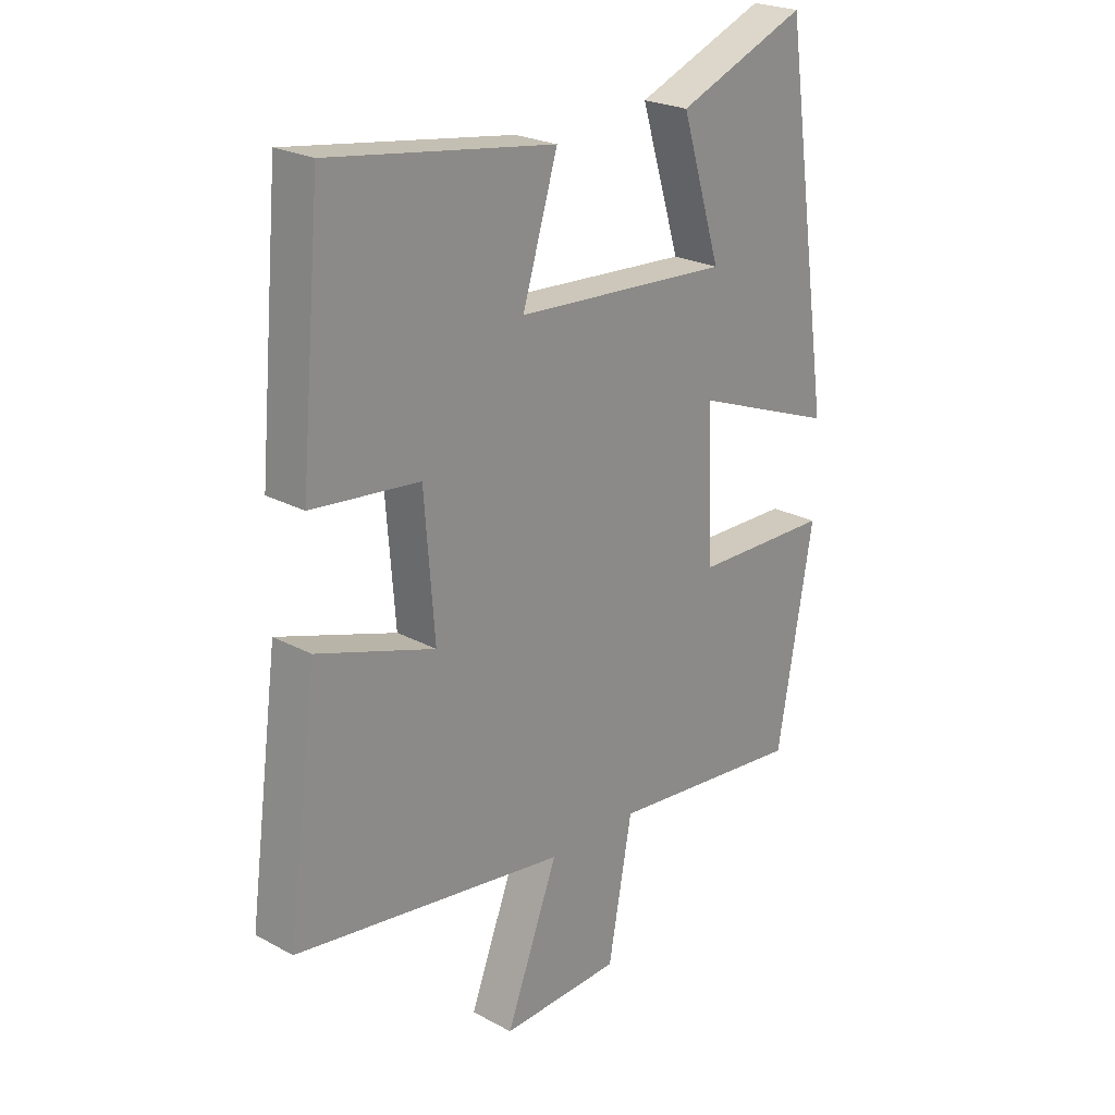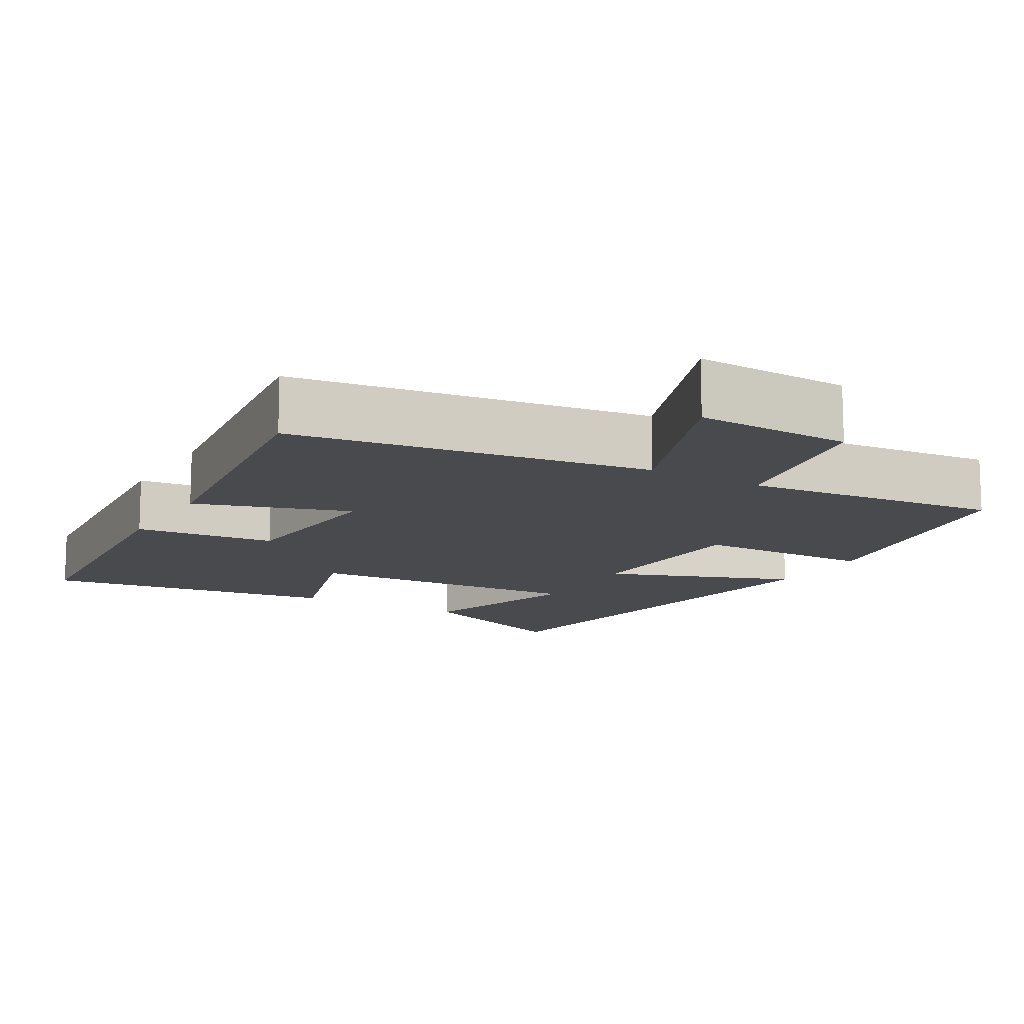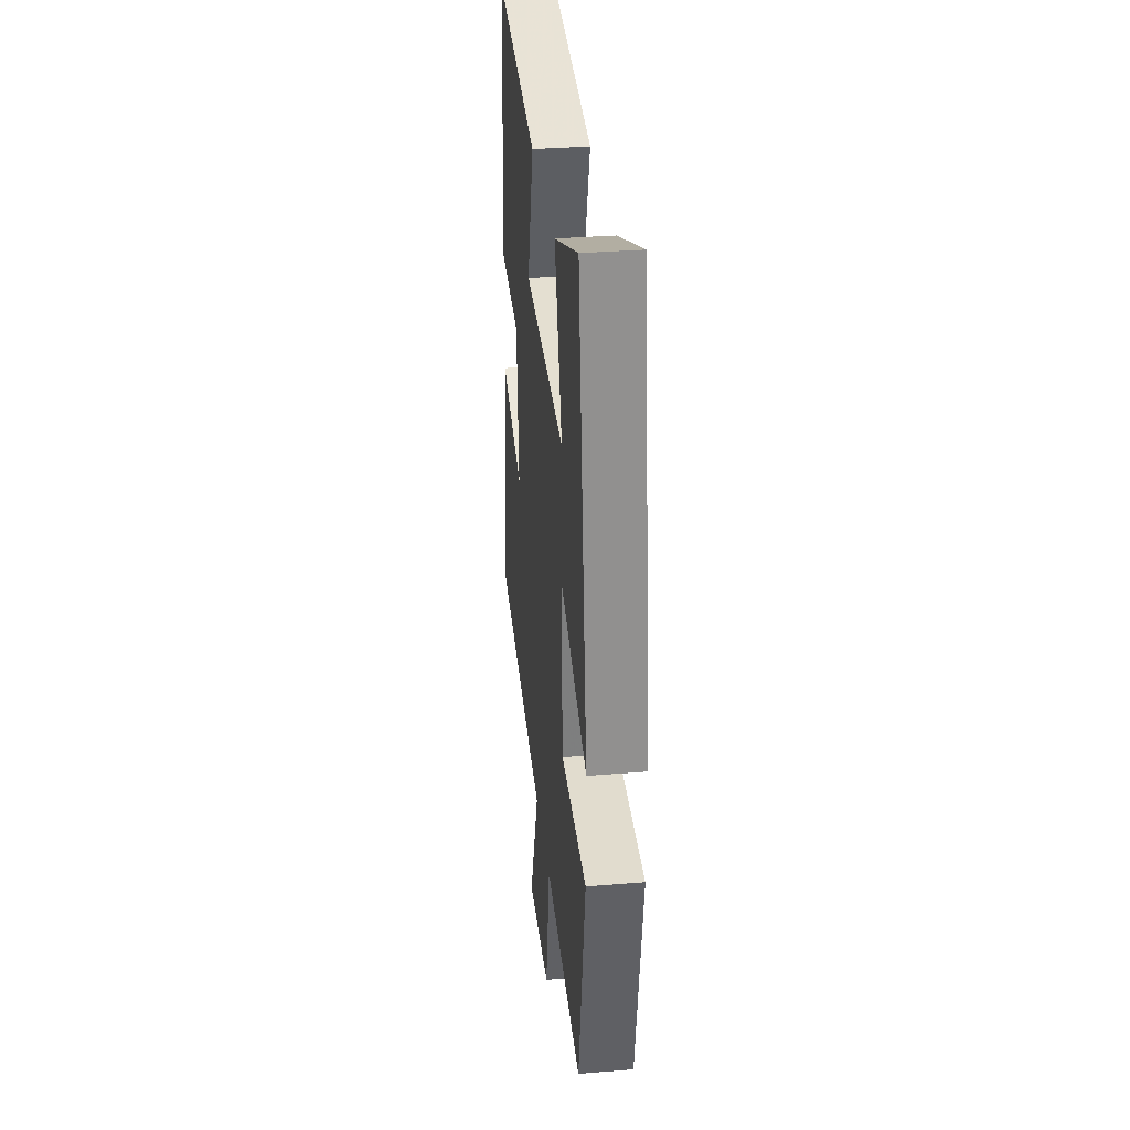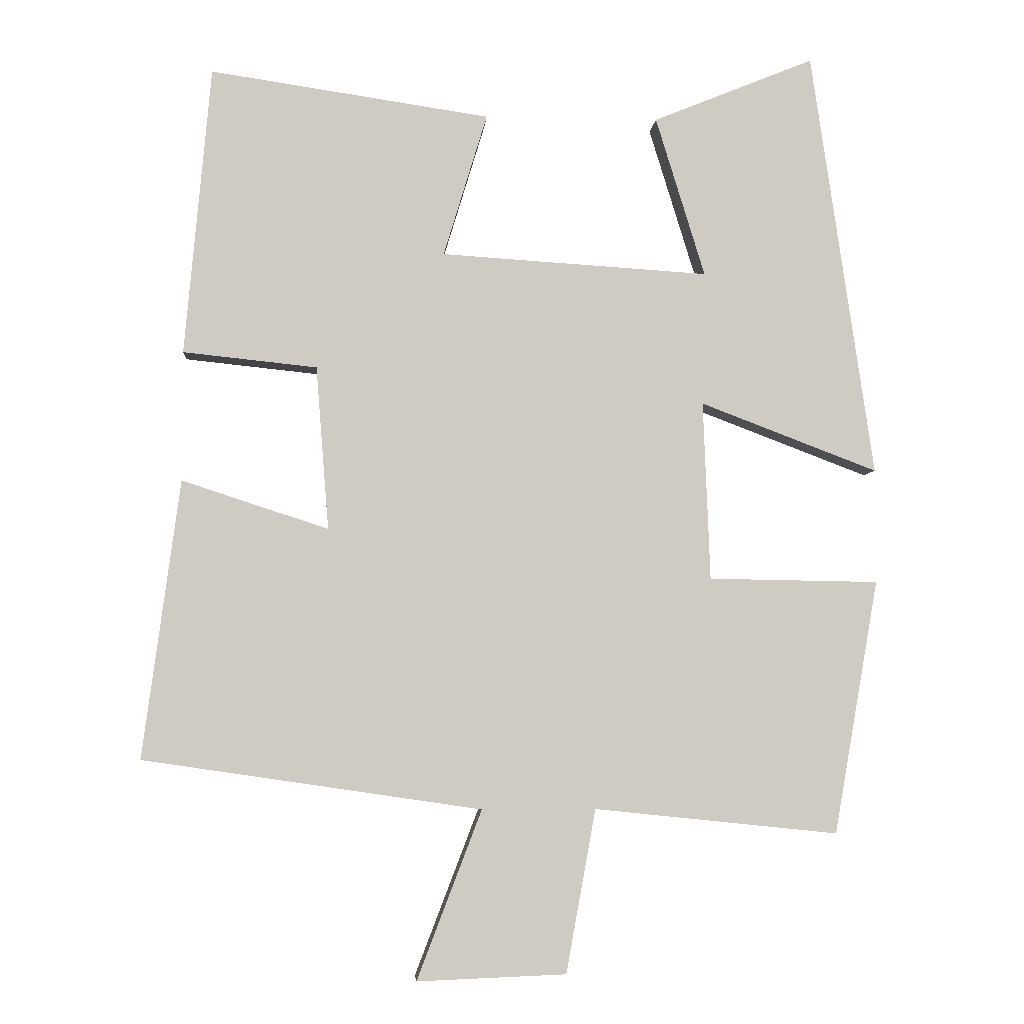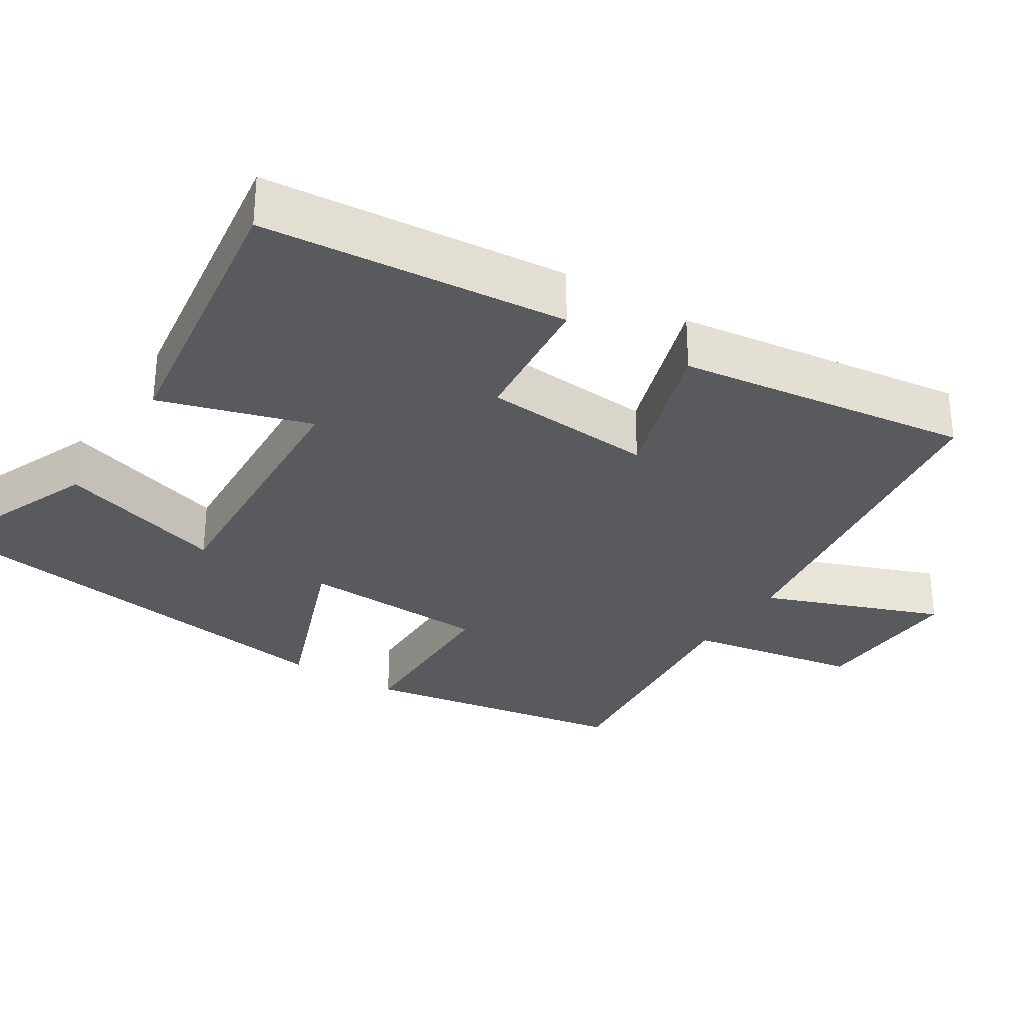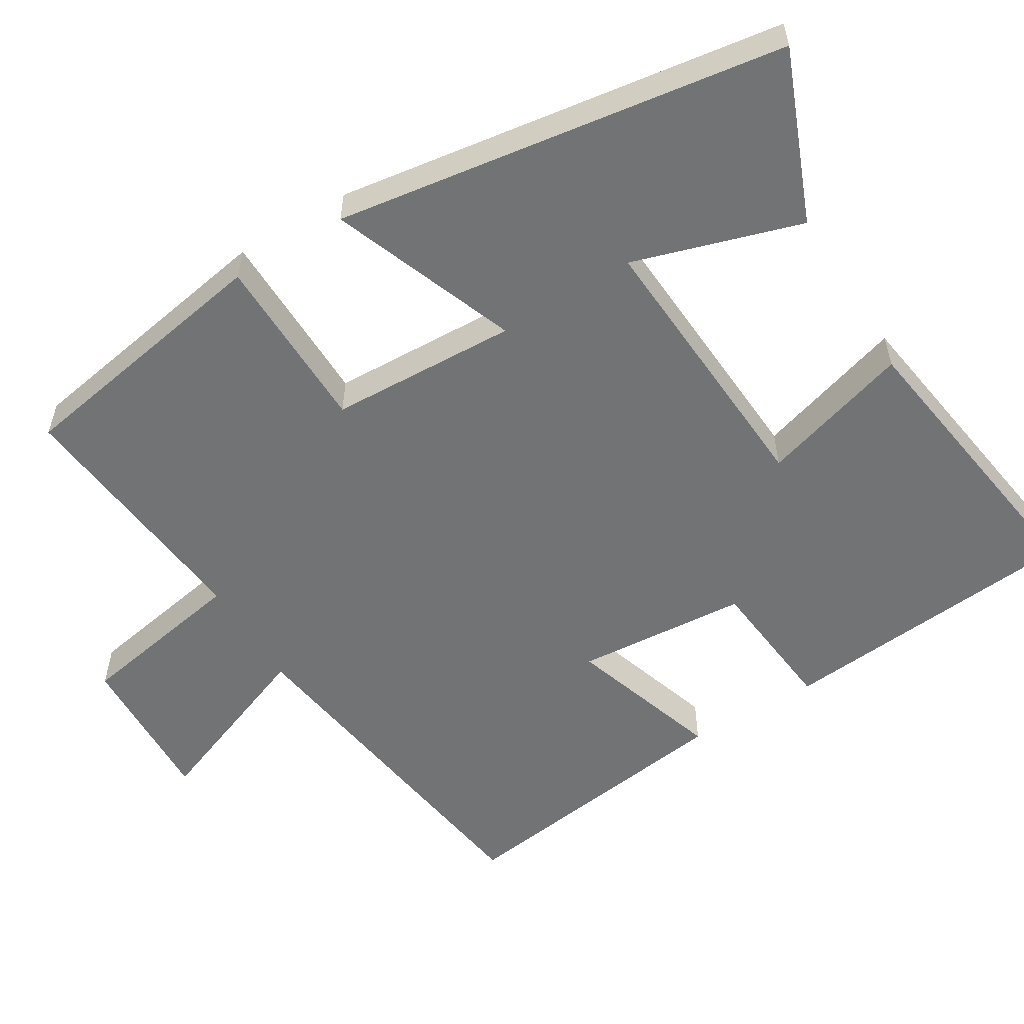
<metadata>
{"format":"obj","ext":"obj","renderer":"f3d","projection":"perspective","resolution":1024,"background":"white","views":[{"elev":23.7,"azim":132.1,"up":"+Z"},{"elev":-12.8,"azim":149.7,"up":"+Y"},{"elev":33.1,"azim":-96.4,"up":"+Z"},{"elev":-4.5,"azim":175.8,"up":"+Z"},{"elev":-30.6,"azim":57.4,"up":"+Y"},{"elev":-55.8,"azim":-58.7,"up":"+Y"}]}
</metadata>
<code>
v -0.411 0.07 0.593
v -0.182 0.07 0.5
v -0.252 0.07 0.273
v 0.128 0.07 0.297
v 0.066 0.07 0.5
v 0.463 0.07 0.559
v 0.5 0.07 0.15
v 0.31 0.07 0.13
v 0.292 0.07 -0.102
v 0.5 0.07 -0.034
v 0.553 0.07 -0.429
v 0.072 0.07 -0.5
v 0.164 0.07 -0.74
v -0.048 0.07 -0.732
v -0.09 0.07 -0.5
v -0.437 0.07 -0.536
v -0.5 0.07 -0.175
v -0.258 0.07 -0.171
v -0.248 0.07 0.083
v -0.5 0.07 -0.013
v -0.411 0 0.593
v -0.182 0 0.5
v -0.252 0 0.273
v 0.128 0 0.297
v 0.066 0 0.5
v 0.463 0 0.559
v 0.5 0 0.15
v 0.31 0 0.13
v 0.292 0 -0.102
v 0.5 0 -0.034
v 0.553 0 -0.429
v 0.072 0 -0.5
v 0.164 0 -0.74
v -0.048 0 -0.732
v -0.09 0 -0.5
v -0.437 0 -0.536
v -0.5 0 -0.175
v -0.258 0 -0.171
v -0.248 0 0.083
v -0.5 0 -0.013
f 19 20 1
f 15 16 17 18
f 15 18 19
f 12 13 14 15
f 12 15 19
f 9 10 11 12
f 8 9 12 19
f 4 5 6 7
f 3 4 7 8
f 1 2 3
f 19 1 3
f 3 8 19
f 21 40 39
f 38 37 36 35
f 39 38 35
f 35 34 33 32
f 39 35 32
f 32 31 30 29
f 39 32 29 28
f 27 26 25 24
f 28 27 24 23
f 23 22 21
f 23 21 39
f 39 28 23
f 1 21 22 2
f 2 22 23 3
f 3 23 24 4
f 4 24 25 5
f 5 25 26 6
f 6 26 27 7
f 7 27 28 8
f 8 28 29 9
f 9 29 30 10
f 10 30 31 11
f 11 31 32 12
f 12 32 33 13
f 13 33 34 14
f 14 34 35 15
f 15 35 36 16
f 16 36 37 17
f 17 37 38 18
f 18 38 39 19
f 19 39 40 20
f 20 40 21 1

</code>
